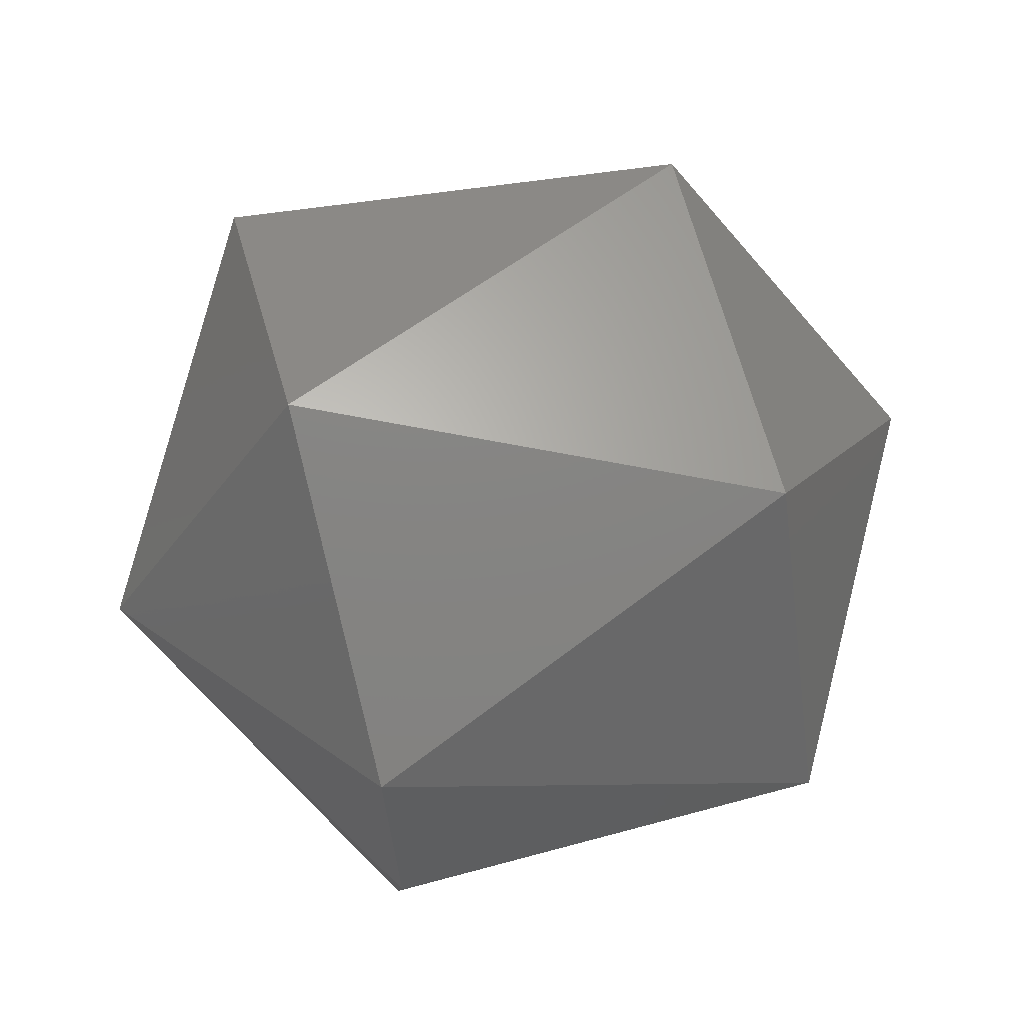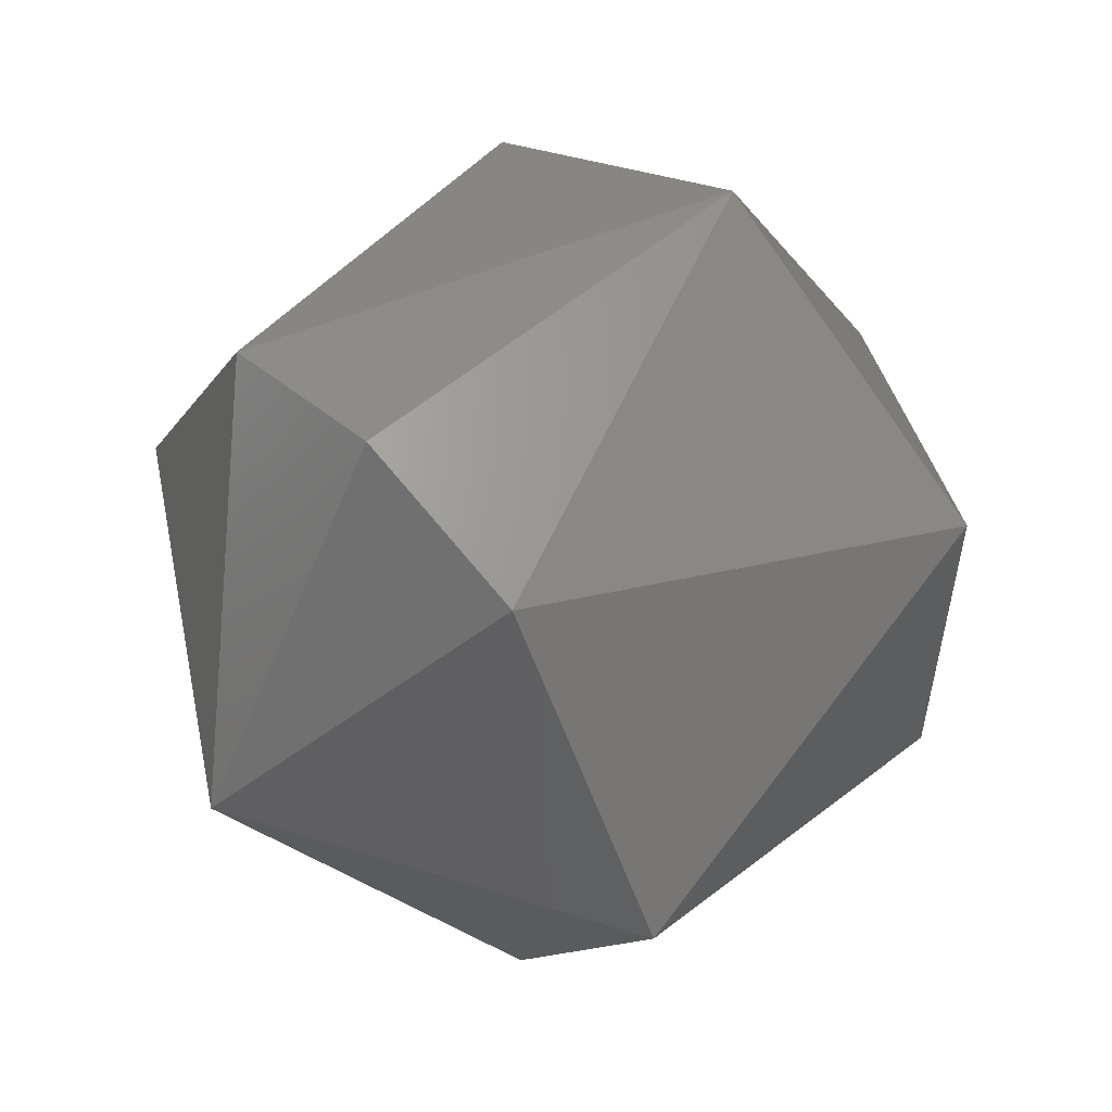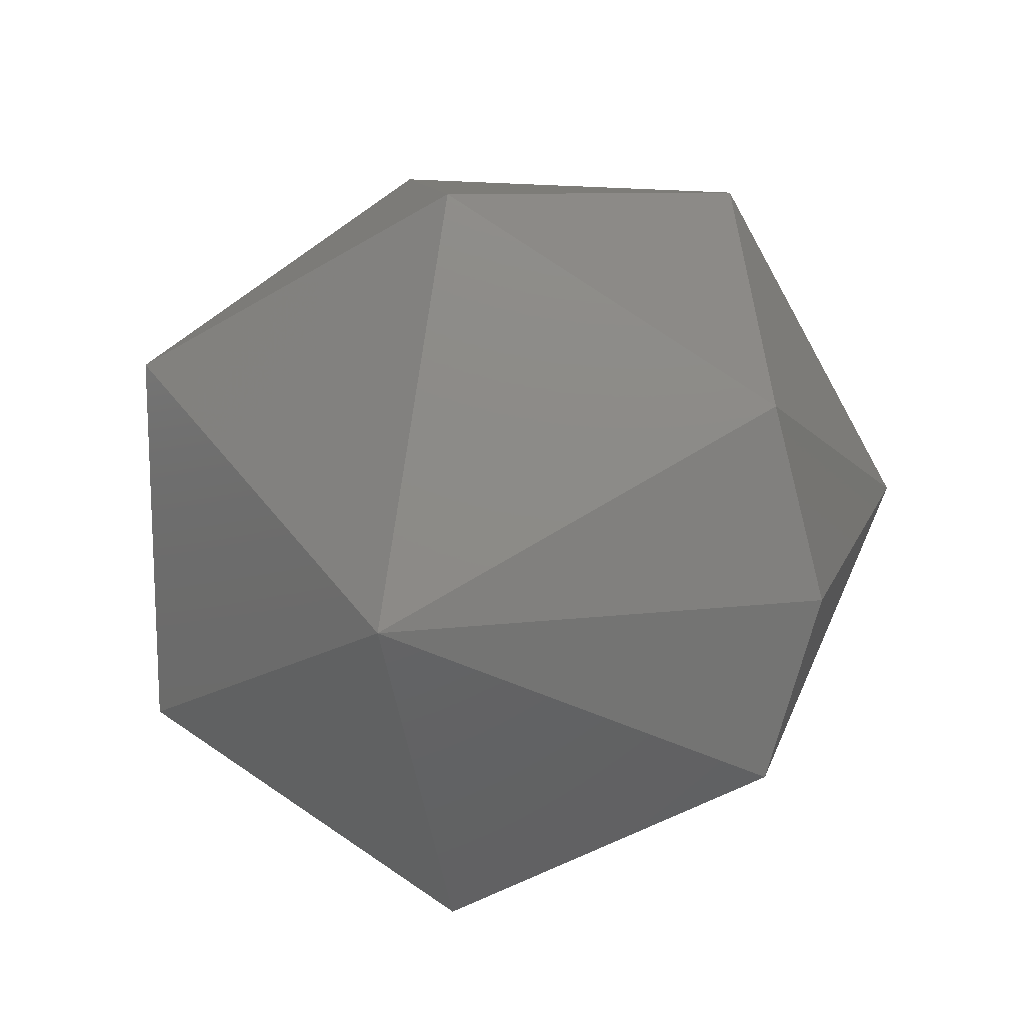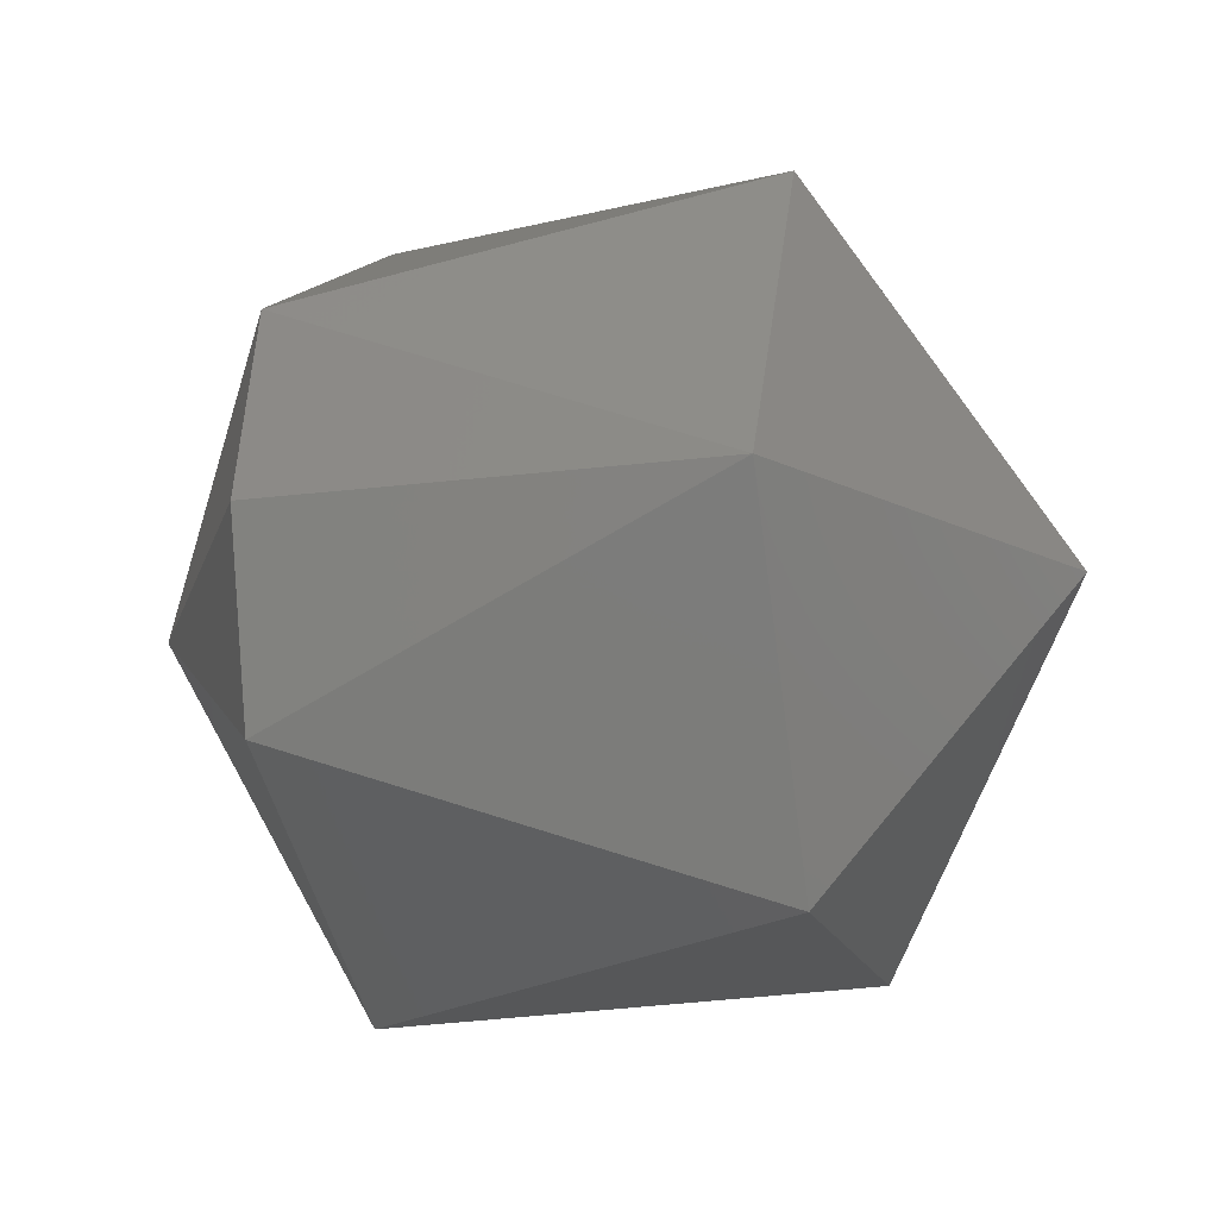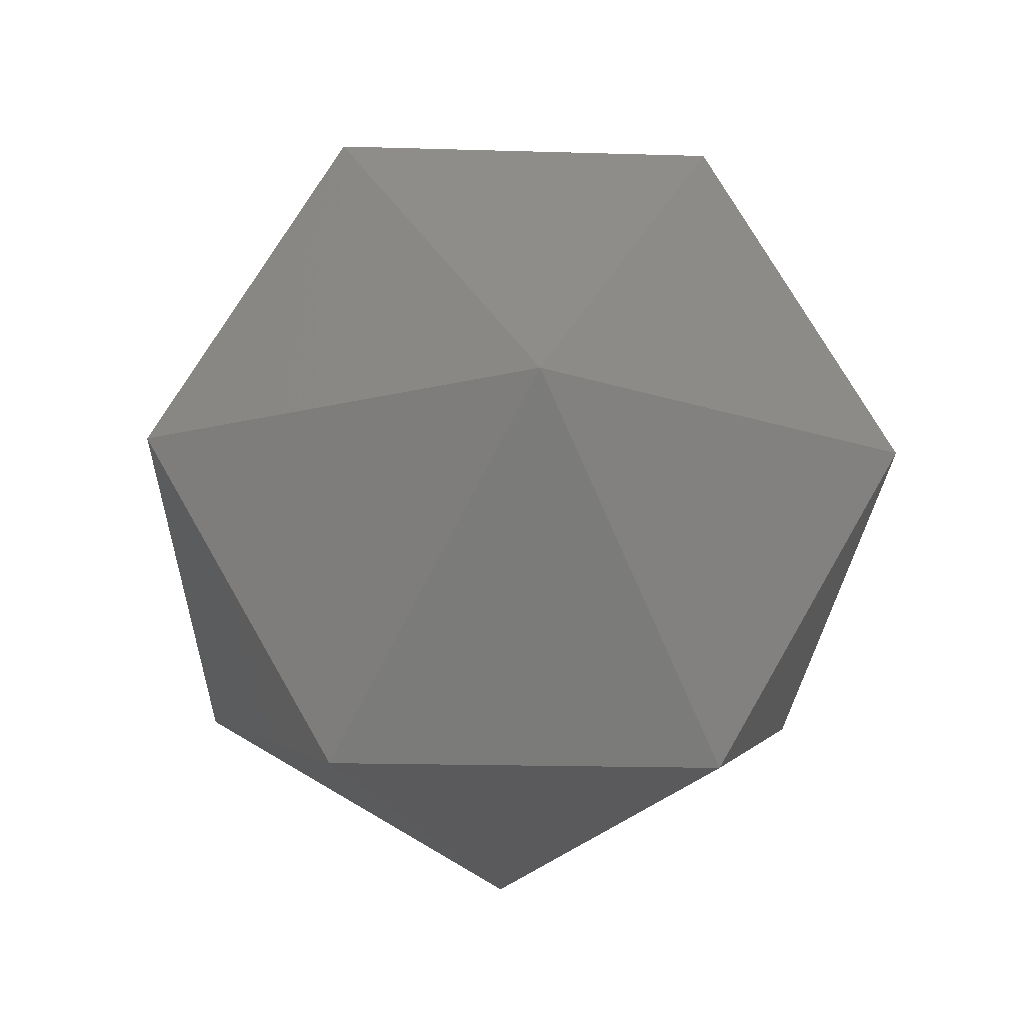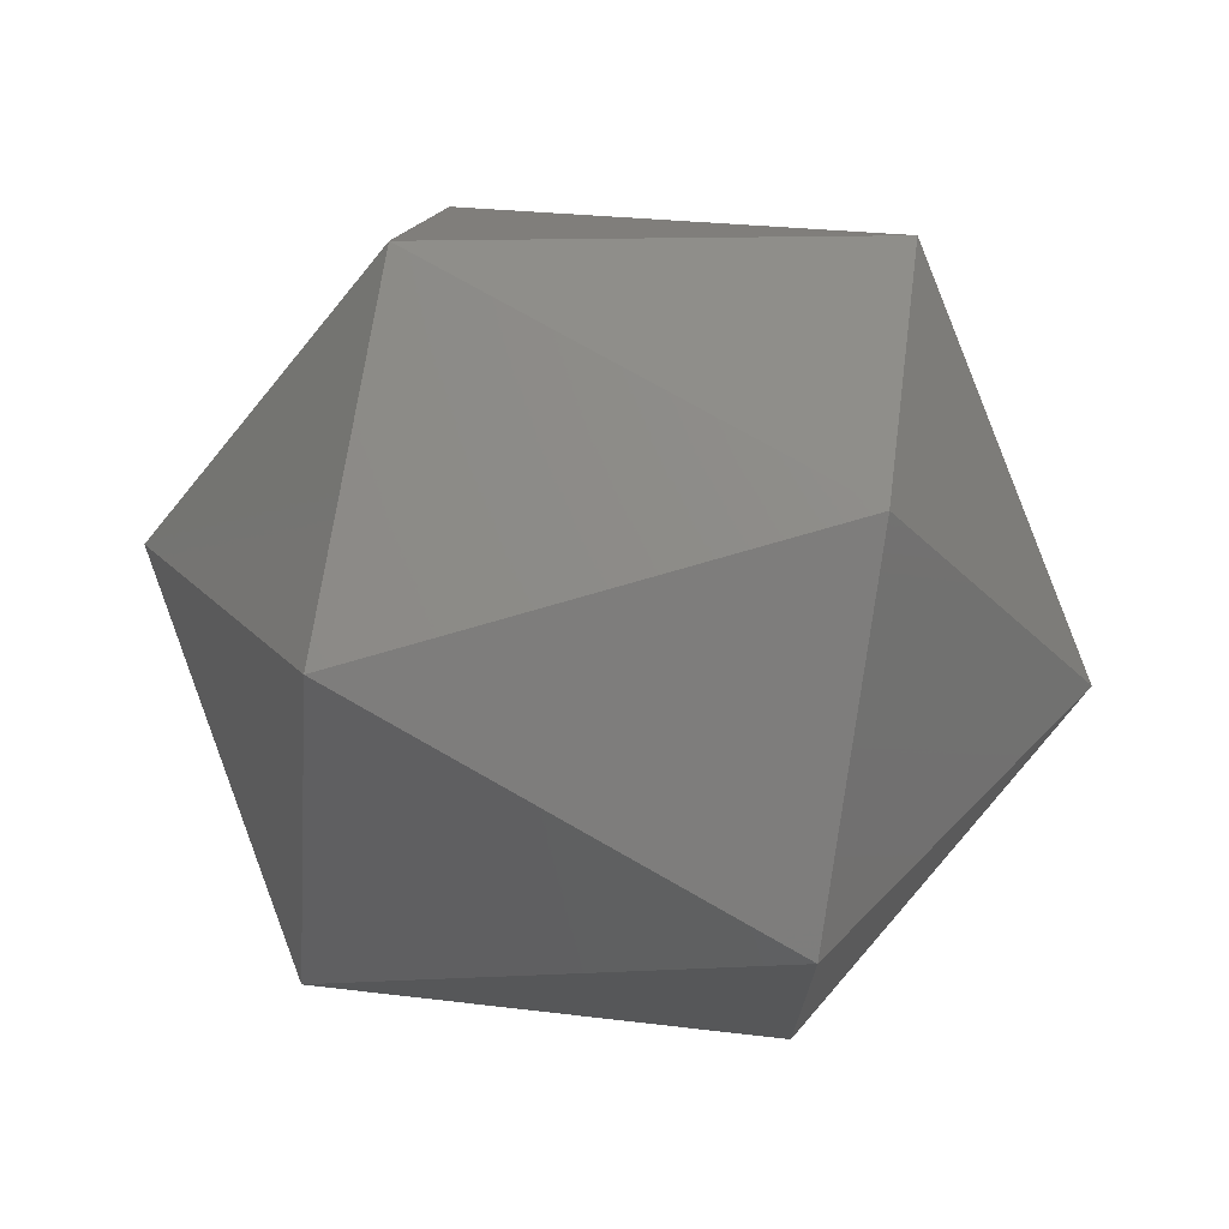
<metadata>
{"format":"stl","ext":"stl","renderer":"f3d","projection":"perspective","resolution":1024,"background":"white","views":[{"elev":66.1,"azim":164.9,"up":"+Z"},{"elev":54.9,"azim":138.2,"up":"+Y"},{"elev":15.6,"azim":106.6,"up":"+Z"},{"elev":-16.7,"azim":-164.9,"up":"+Z"},{"elev":-17.8,"azim":-93.4,"up":"+Z"},{"elev":72.5,"azim":8.9,"up":"+Z"}]}
</metadata>
<code>
# stl→obj: 15 verts, 28 faces
v -0.2025 0.28 0.8537
v -0.2045 0.2802 0.8546
v -0.2025 0.2802 0.8546
v -0.2015 0.2785 0.8546
v -0.2025 0.2785 0.8529
v -0.2025 0.277 0.8537
v -0.2025 0.277 0.8554
v -0.2045 0.2794 0.8531
v -0.2055 0.2785 0.8546
v -0.2025 0.2785 0.8563
v -0.2045 0.2776 0.8531
v -0.2025 0.28 0.8554
v -0.2045 0.2768 0.8546
v -0.2045 0.2776 0.8561
v -0.2045 0.2794 0.8561
f 1 2 3
f 1 3 4
f 5 1 4
f 6 5 4
f 7 4 4
f 7 6 4
f 8 9 2
f 8 1 5
f 8 2 1
f 10 7 4
f 11 5 6
f 11 8 5
f 11 9 8
f 12 3 2
f 12 4 3
f 12 10 4
f 13 9 9
f 13 11 6
f 13 6 7
f 13 9 11
f 14 7 10
f 14 9 13
f 14 13 7
f 15 2 9
f 15 9 14
f 15 12 2
f 15 10 12
f 15 14 10

</code>
